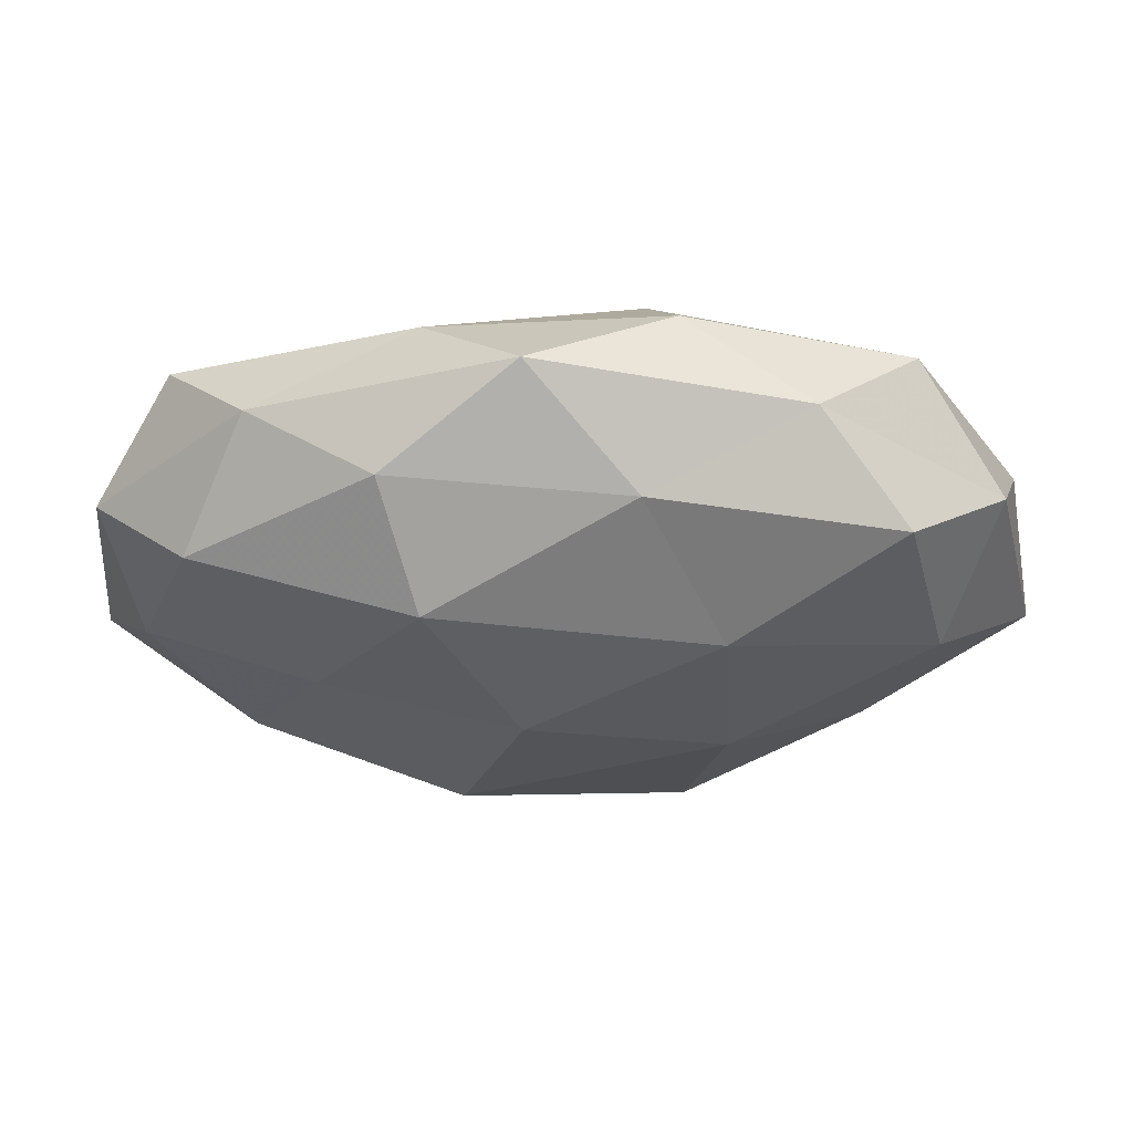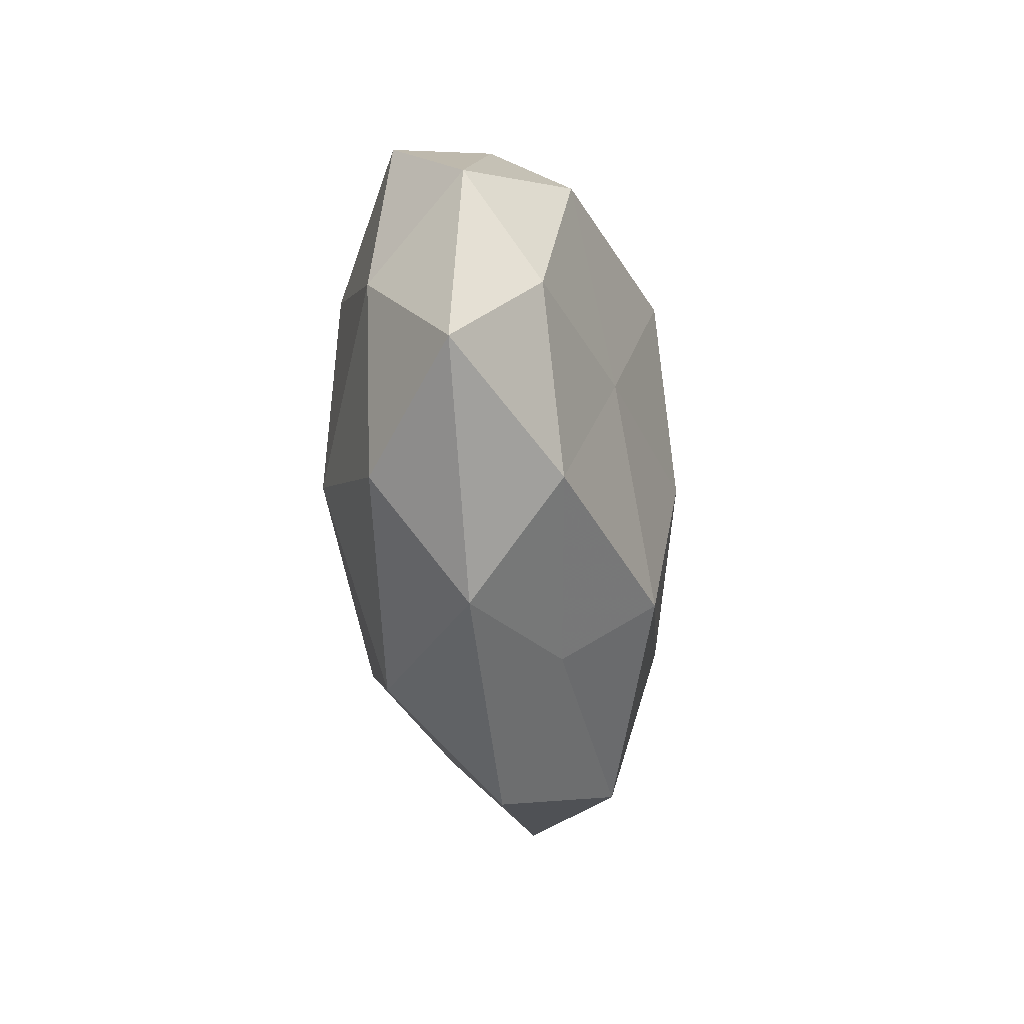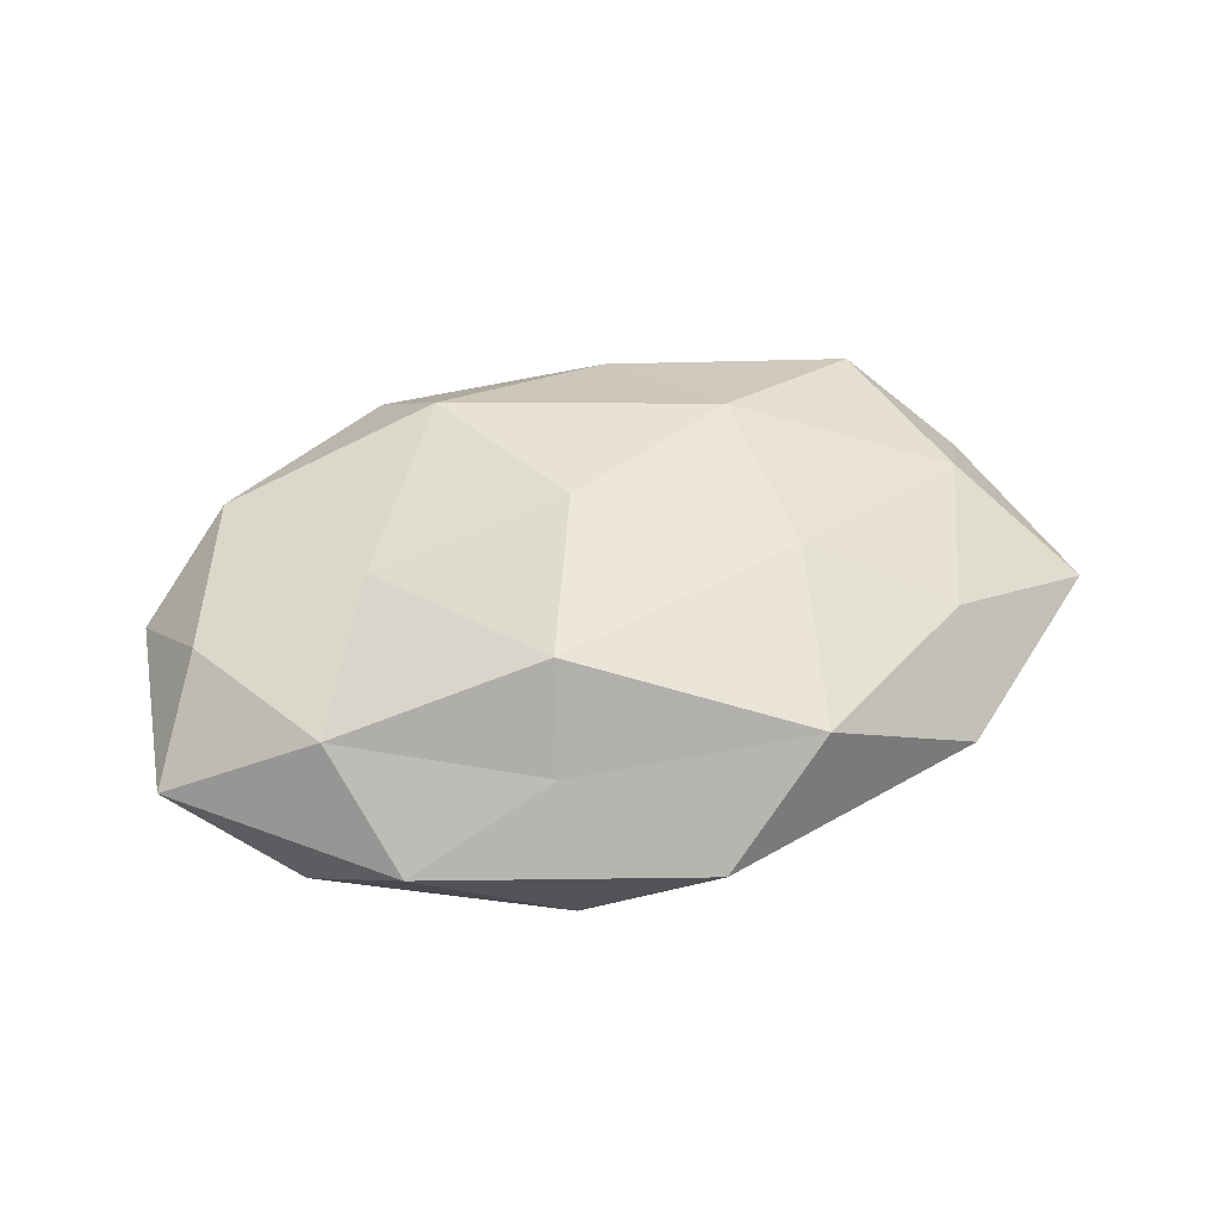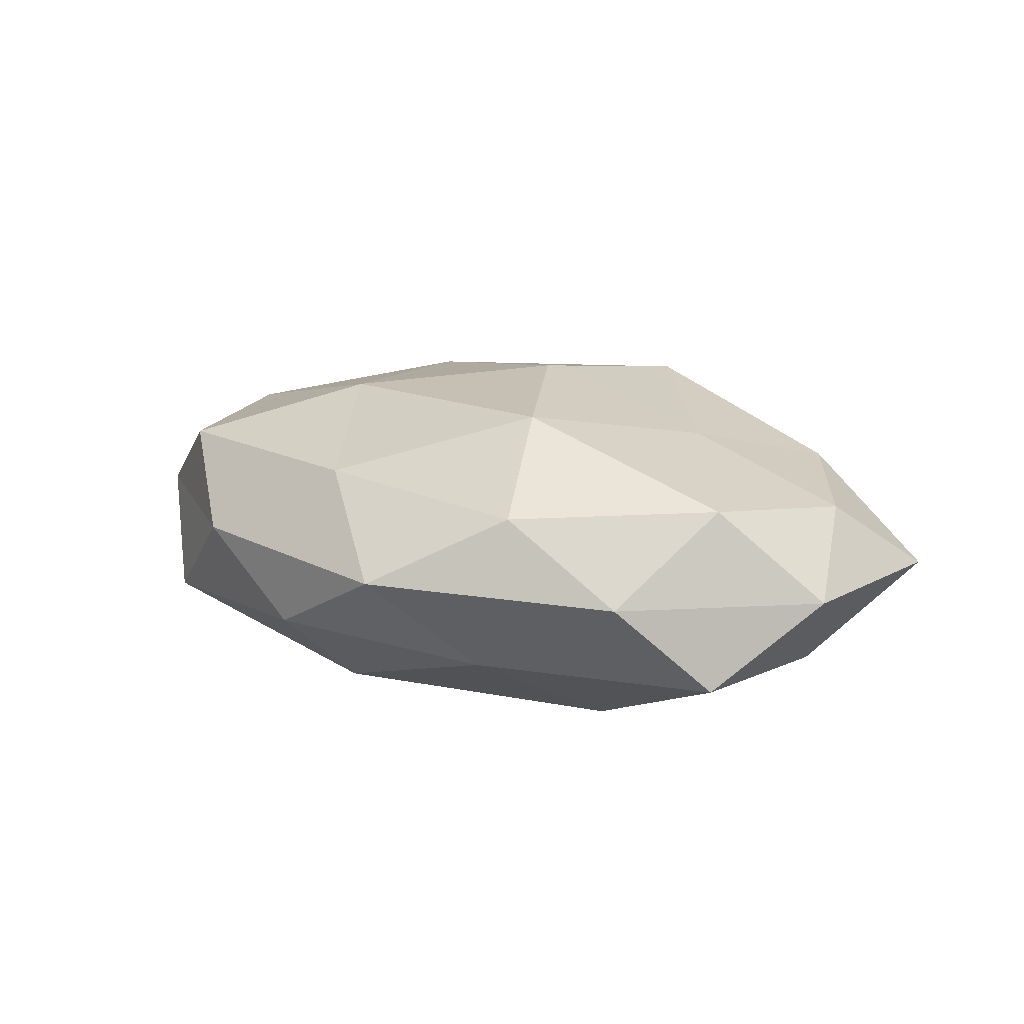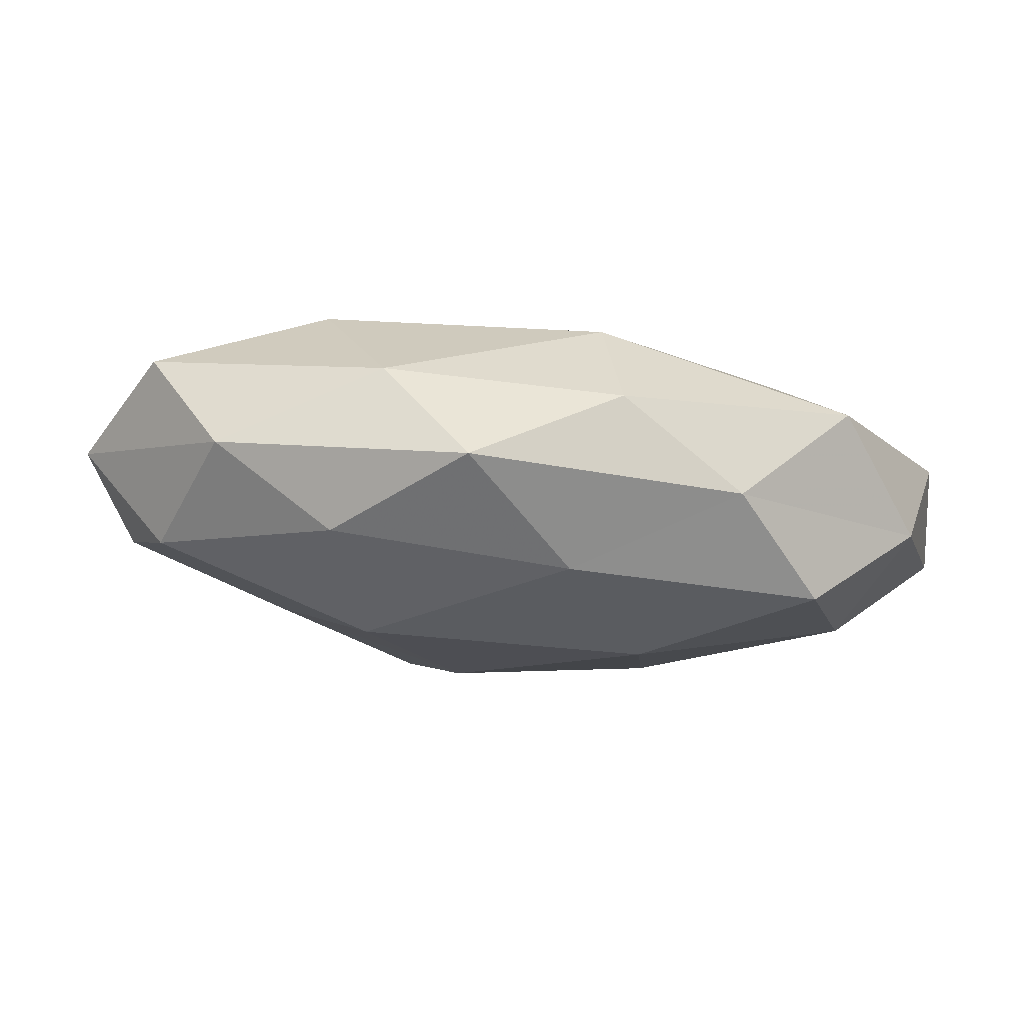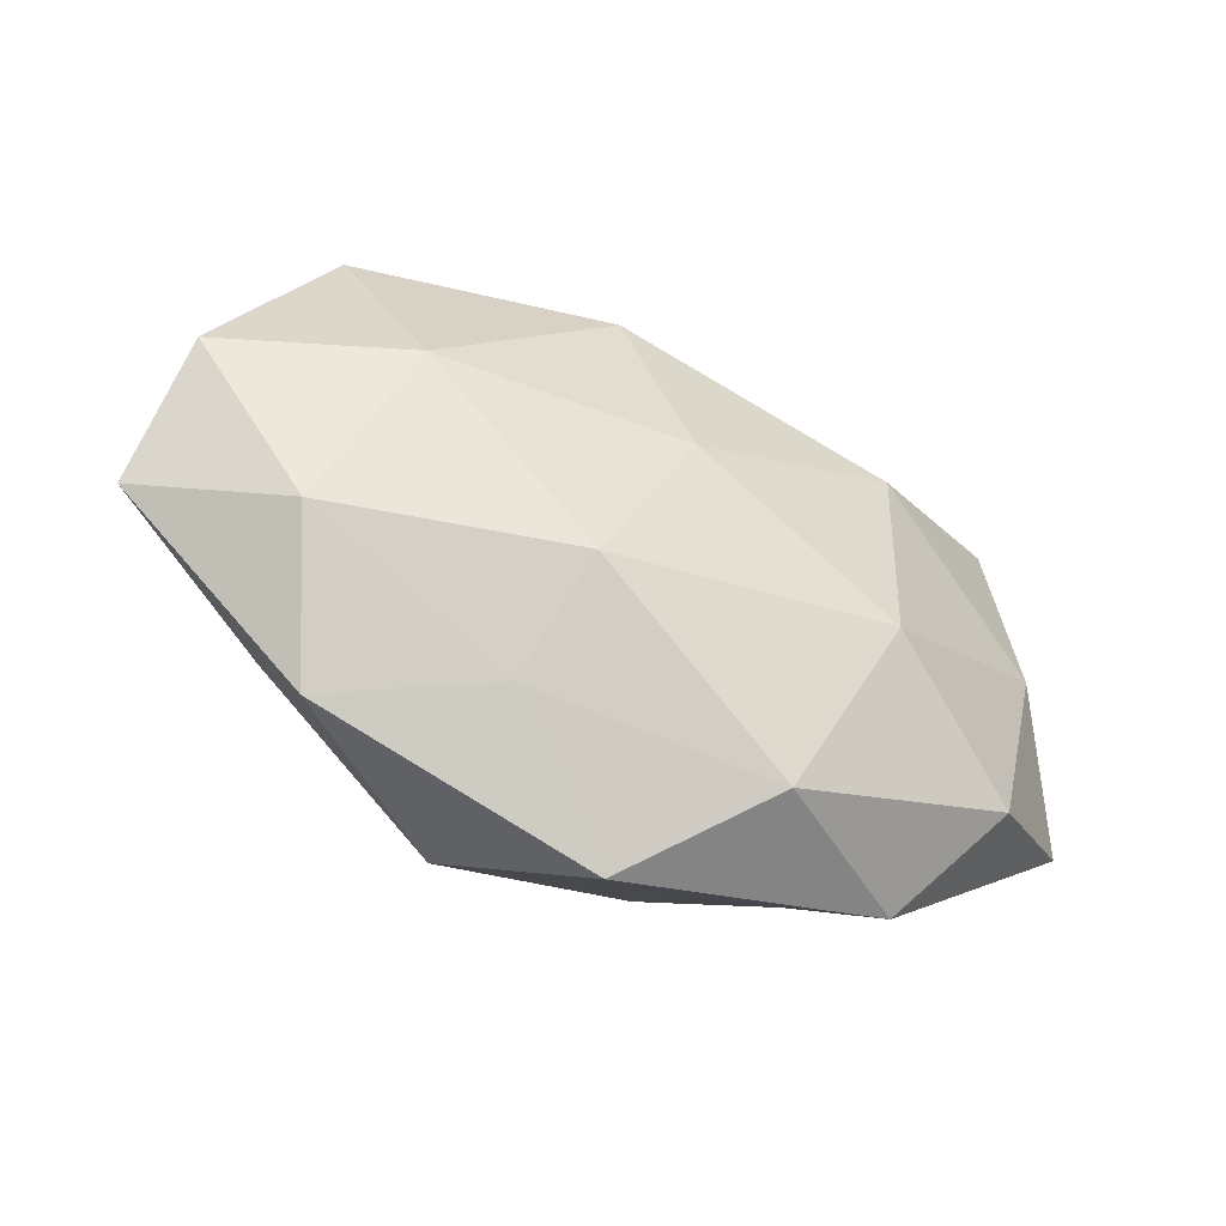
<metadata>
{"format":"obj","ext":"obj","renderer":"f3d","projection":"perspective","resolution":1024,"background":"white","views":[{"elev":55.4,"azim":-0.2,"up":"+Y"},{"elev":-32.0,"azim":-84.1,"up":"+Y"},{"elev":46.1,"azim":-15.8,"up":"+Z"},{"elev":16.6,"azim":-147.0,"up":"+Z"},{"elev":79.0,"azim":5.4,"up":"+Y"},{"elev":-48.0,"azim":151.2,"up":"+Y"}]}
</metadata>
<code>
v -0.0329 0.02919 0.001656
v 0.03555 -0.0185 0.009406
v -0.01299 -0.02939 0.00788
v 0.03868 0.02383 -0.009454
v 0.03395 -0.03039 0.0001858
v 0.01237 0.03417 -0.006735
v 0.01757 0.01039 0.01873
v 0.02659 0.0309 0.002411
v -0.02172 -0.01008 -0.01894
v 0.002246 -0.04008 -0.0005472
v 0.03148 0.004019 -0.01719
v 0.05461 -0.01063 0.001171
v -0.003957 0.03859 0.002346
v 0.01273 -0.01675 -0.01833
v -0.004161 -0.002125 0.02157
v 0.03661 0.02158 0.01198
v 0.009471 0.02371 -0.01674
v -0.05106 0.01097 0.0007578
v 0.0399 -0.01637 -0.0104
v -0.03029 -0.03136 -0.0005965
v -0.02333 0.01536 -0.01765
v -0.04656 -0.001537 0.008955
v -0.02698 -0.001904 0.01549
v -0.01175 -0.03159 -0.01226
v -0.04463 0.001123 -0.01045
v 0.01501 -0.03392 0.01164
v -0.03945 -0.02061 -0.01034
v -0.01477 0.03064 -0.00827
v -0.04226 0.02247 -0.008602
v 0.04848 0.01368 0.002016
v -0.01879 0.03007 0.01069
v -0.03591 -0.01962 0.01012
v 0.002278 0.003641 -0.02005
v 0.01623 -0.02759 -0.008444
v 0.05205 0.003369 -0.008353
v 0.008217 0.0283 0.01222
v 0.01894 -0.01229 0.01752
v -0.01455 0.01806 0.02007
v -0.03977 0.01696 0.01173
v -0.05333 -0.01298 -0.000171
v 0.04207 0.0003452 0.01219
v -0.01138 -0.02217 0.01858
f 6 8 4
f 2 5 12
f 6 13 8
f 6 4 17
f 4 11 17
f 5 19 12
f 11 19 14
f 3 20 10
f 24 9 14
f 20 24 10
f 21 9 25
f 26 5 2
f 3 10 26
f 10 5 26
f 24 27 9
f 20 27 24
f 25 9 27
f 28 1 13
f 6 28 13
f 6 17 28
f 17 21 28
f 1 29 18
f 25 18 29
f 29 21 25
f 28 29 1
f 28 21 29
f 8 30 4
f 8 16 30
f 13 1 31
f 3 32 20
f 32 23 22
f 14 9 33
f 33 11 14
f 17 11 33
f 21 33 9
f 17 33 21
f 10 34 5
f 5 34 19
f 14 19 34
f 10 24 34
f 34 24 14
f 4 35 11
f 11 35 19
f 12 19 35
f 4 30 35
f 35 30 12
f 13 36 8
f 16 36 7
f 8 36 16
f 13 31 36
f 15 37 7
f 26 2 37
f 7 38 15
f 23 15 38
f 36 38 7
f 36 31 38
f 1 18 39
f 39 18 22
f 22 23 39
f 31 1 39
f 23 38 39
f 39 38 31
f 40 22 18
f 40 18 25
f 20 40 27
f 27 40 25
f 32 40 20
f 32 22 40
f 12 41 2
f 7 41 16
f 30 41 12
f 30 16 41
f 37 2 41
f 37 41 7
f 42 15 23
f 3 26 42
f 3 42 32
f 42 23 32
f 42 37 15
f 26 37 42

</code>
